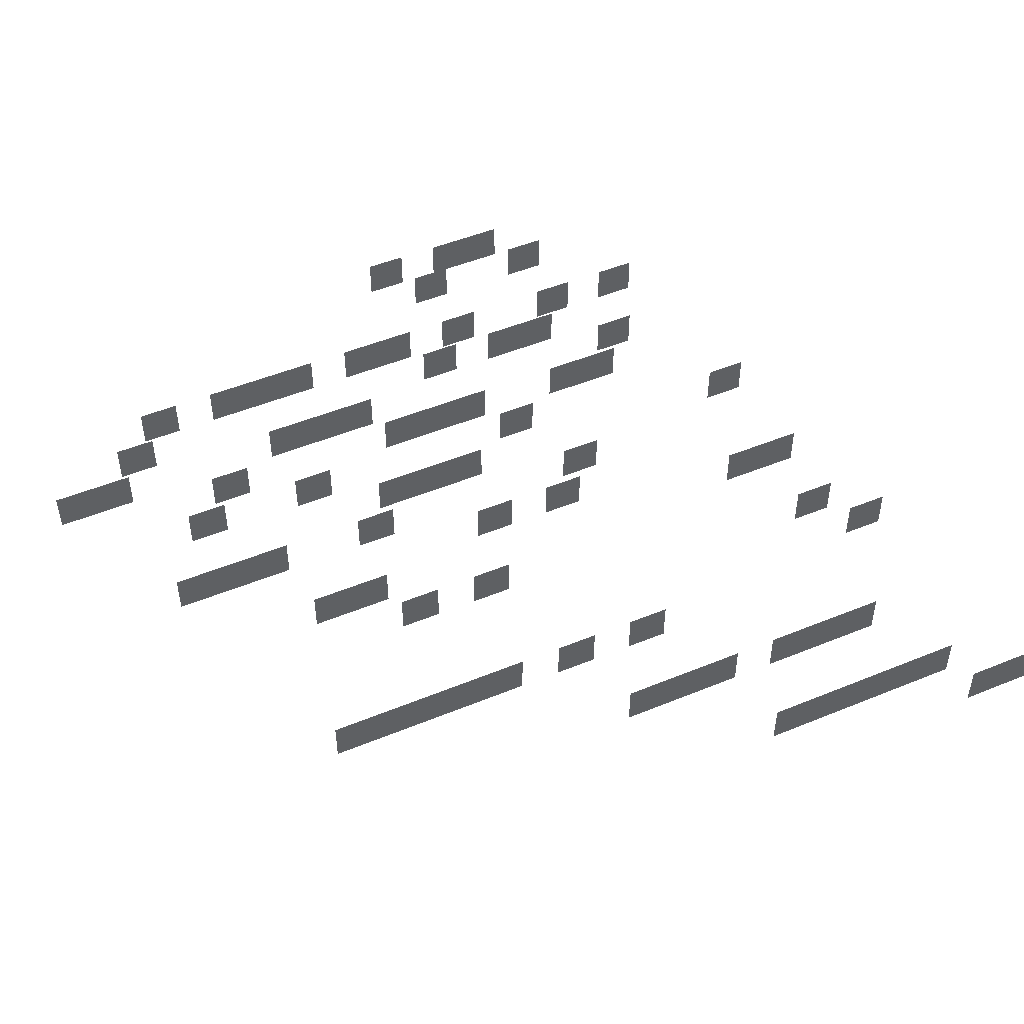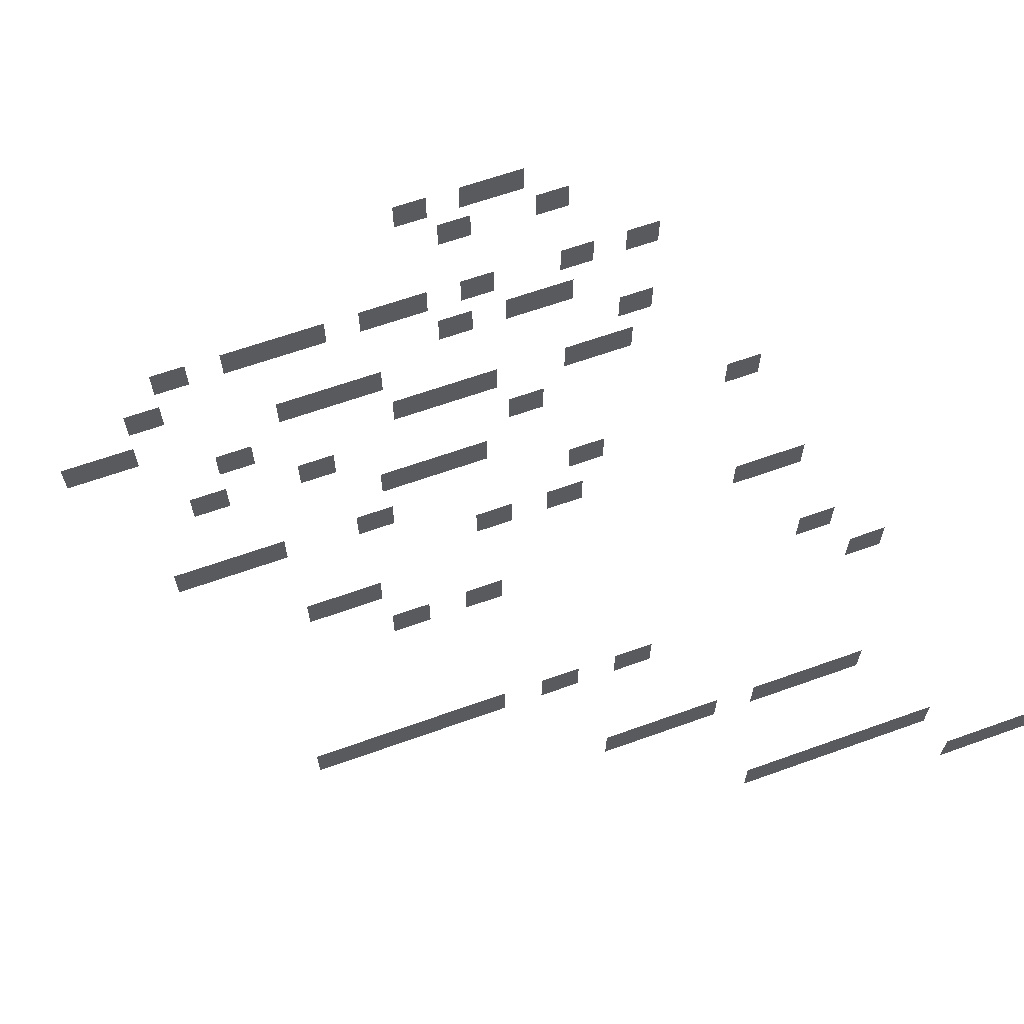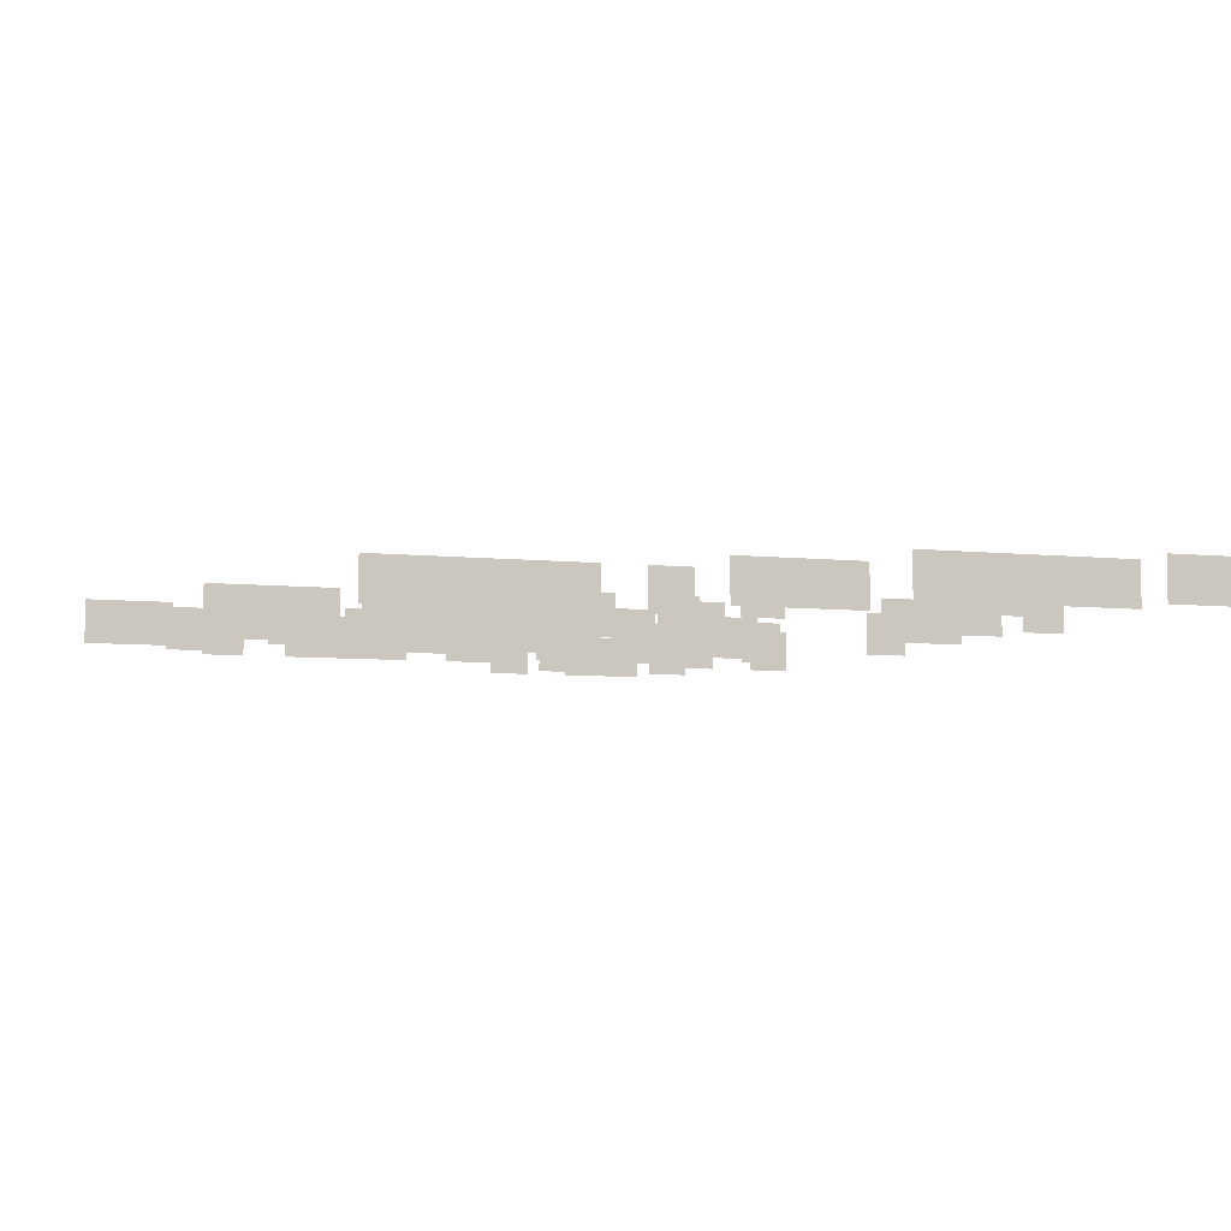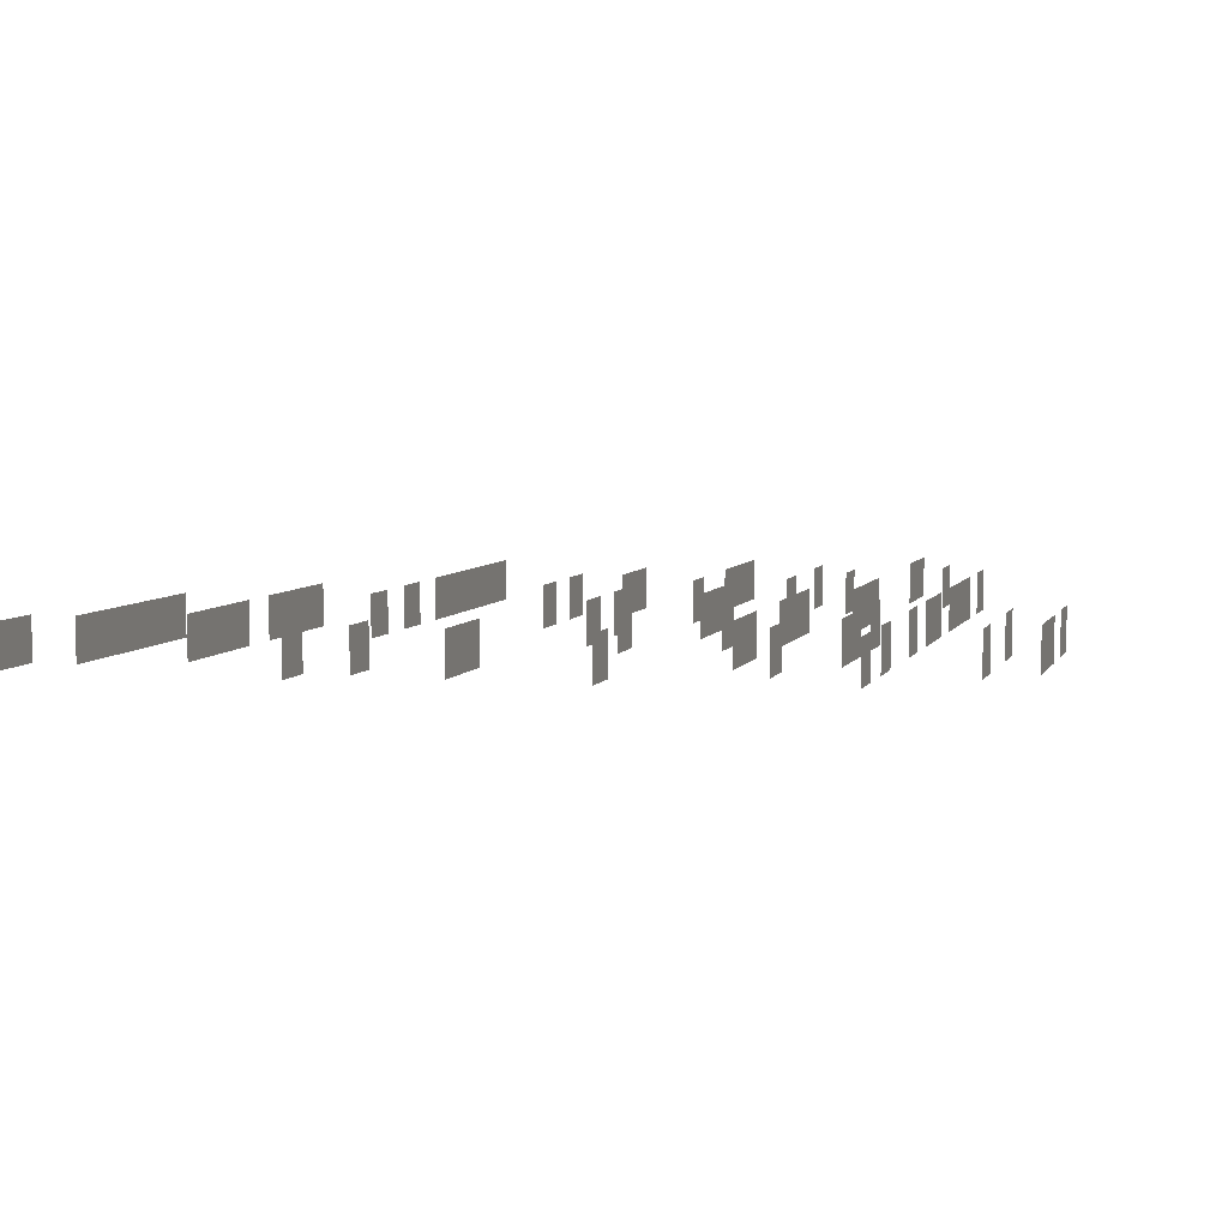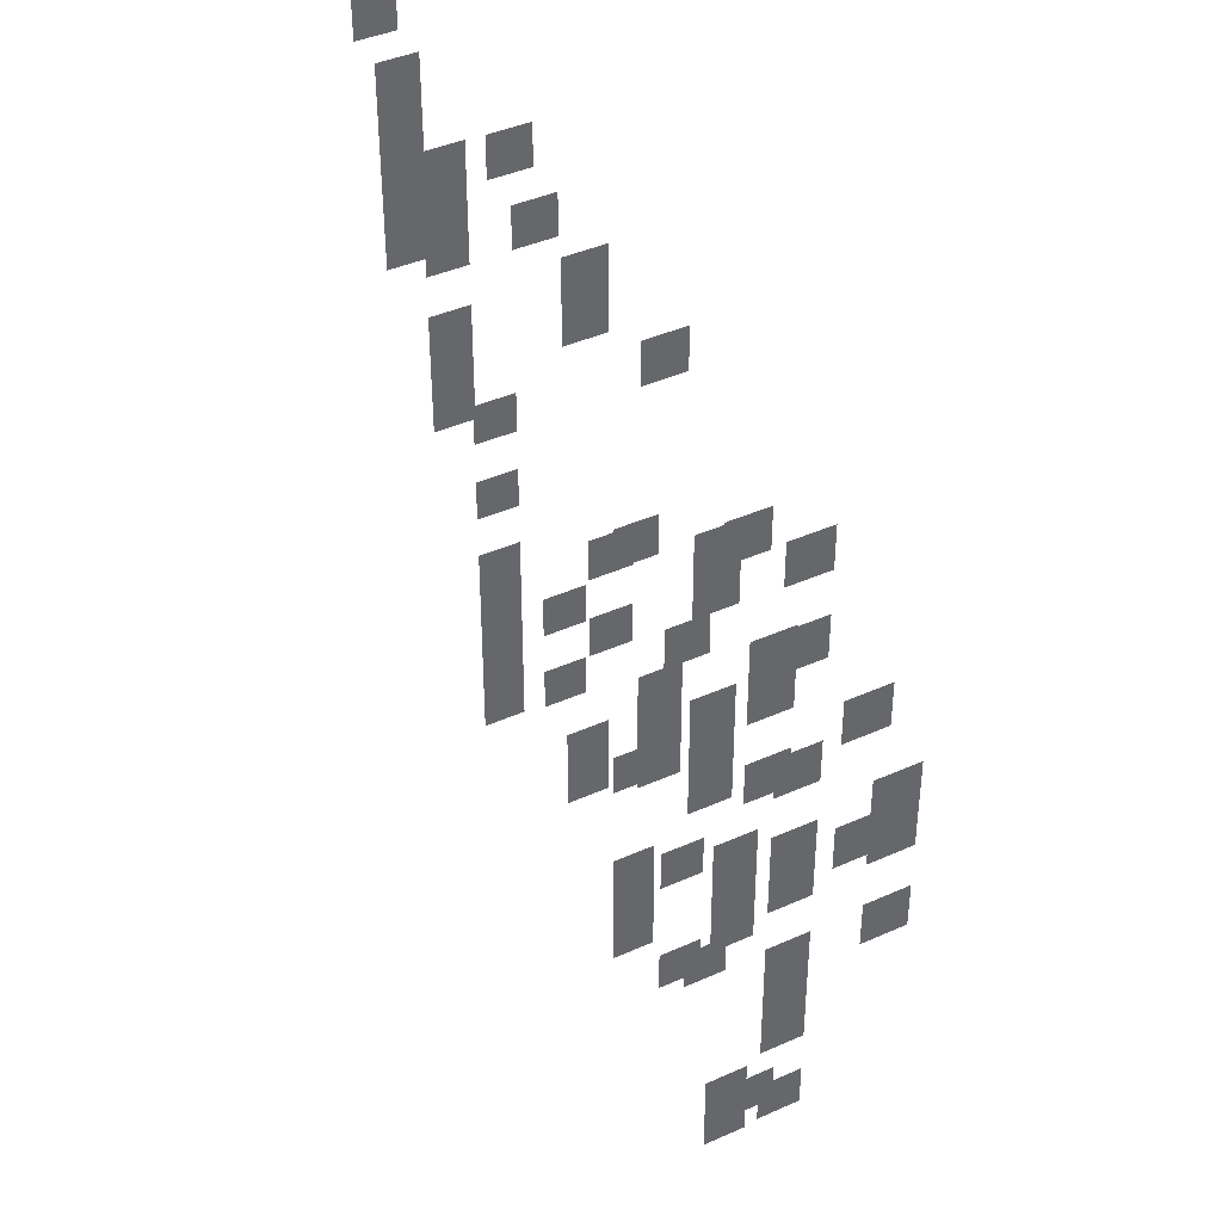
<metadata>
{"format":"obj","ext":"obj","renderer":"f3d","projection":"perspective","resolution":1024,"background":"white","views":[{"elev":48.9,"azim":-114.6,"up":"+Y"},{"elev":63.7,"azim":-109.9,"up":"+Y"},{"elev":-6.0,"azim":-108.8,"up":"+Y"},{"elev":6.1,"azim":16.9,"up":"+Y"},{"elev":40.7,"azim":61.2,"up":"+Z"}]}
</metadata>
<code>
o WallW_Plane.684
v 9.5 1e-06 -7.5
v 9.5 1e-06 -8.5
v 9.5 1 -8.5
v 9.5 1 -7.5
v 9.5 1e-06 -6.5
v 9.5 1e-06 -7.5
v 9.5 1 -7.5
v 9.5 1 -6.5
v 11.5 1e-06 -4.5
v 11.5 1e-06 -5.5
v 11.5 1 -5.5
v 11.5 1 -4.5
v 11.5 1e-06 -3.5
v 11.5 1 -3.5
v 11.5 0 -0.5
v 11.5 0 -1.5
v 11.5 1 -1.5
v 11.5 1 -0.5
v 11.5 0 -1.5
v 11.5 0 -2.5
v 11.5 1 -2.5
v 11.5 1 -1.5
v 11.5 0 -2.5
v 11.5 1e-06 -3.5
v 11.5 1 -3.5
v 11.5 1 -2.5
v -0.5 0 -1.5
v -0.5 0 -2.5
v -0.5 1 -2.5
v -0.5 1 -1.5
v -0.5 0 -0.5
v -0.5 0 -1.5
v -0.5 1 -1.5
v -0.5 1 -0.5
v -0.5 -0 0.5
v -0.5 0 -0.5
v -0.5 1 -0.5
v -0.5 1 0.5
v -0.5 0 -2.5
v -0.5 1e-06 -3.5
v -0.5 1 -3.5
v -0.5 1 -2.5
v -0.5 1e-06 -3.5
v -0.5 1e-06 -4.5
v -0.5 1 -4.5
v -0.5 1 -3.5
v -4.5 -1e-06 6.5
v -4.5 -1e-06 5.5
v -4.5 1 5.5
v -4.5 1 6.5
v -4.5 -1e-06 7.5
v -4.5 -1e-06 6.5
v -4.5 1 6.5
v -4.5 1 7.5
v -4.5 -2e-06 10.5
v -4.5 -2e-06 9.5
v -4.5 1 9.5
v -4.5 1 10.5
v -4.5 -2e-06 9.5
v -4.5 -1e-06 8.5
v -4.5 1 8.5
v -4.5 1 9.5
v -4.5 -1e-06 8.5
v -4.5 -1e-06 7.5
v -4.5 1 7.5
v -4.5 1 8.5
v -2.5 -1e-06 7.5
v -2.5 -1e-06 6.5
v -2.5 1 6.5
v -2.5 1 7.5
v -2.5 -1e-06 8.5
v -2.5 -1e-06 7.5
v -2.5 1 7.5
v -2.5 1 8.5
v -2.5 -2e-06 9.5
v -2.5 -1e-06 8.5
v -2.5 1 8.5
v -2.5 1 9.5
v 14.5 -1e-06 6.5
v 14.5 -1e-06 5.5
v 14.5 1 5.5
v 14.5 1 6.5
v 14.5 -1e-06 5.5
v 14.5 -1e-06 4.5
v 14.5 1 4.5
v 14.5 1 5.5
v 11.5 -2e-06 9.5
v 11.5 -1e-06 8.5
v 11.5 1 8.5
v 11.5 1 9.5
v 11.5 -0 2.5
v 11.5 -0 1.5
v 11.5 1 1.5
v 11.5 1 2.5
v 11.5 -0 1.5
v 11.5 -0 0.5
v 11.5 1 0.5
v 11.5 1 1.5
v 10.5 -1e-06 5.5
v 10.5 -1e-06 4.5
v 10.5 1 4.5
v 10.5 1 5.5
v 10.5 -1e-06 6.5
v 10.5 -1e-06 5.5
v 10.5 1 5.5
v 10.5 1 6.5
v 8.5 -1e-06 7.5
v 8.5 -1e-06 6.5
v 8.5 1 6.5
v 8.5 1 7.5
v 8.5 -1e-06 6.5
v 8.5 -1e-06 5.5
v 8.5 1 5.5
v 8.5 1 6.5
v 3.5 0 -2.5
v 3.5 1e-06 -3.5
v 3.5 1 -3.5
v 3.5 1 -2.5
v 3.5 0 -1.5
v 3.5 0 -2.5
v 3.5 1 -2.5
v 3.5 1 -1.5
v 4.5 -1e-06 4.5
v 4.5 -1e-06 3.5
v 4.5 1 3.5
v 4.5 1 4.5
v -0.5 -1e-06 4.5
v -0.5 -1e-06 3.5
v -0.5 1 3.5
v -0.5 1 4.5
v -0.5 -0 2.5
v -0.5 -0 1.5
v -0.5 1 1.5
v -0.5 1 2.5
v 8.5 -0 1.5
v 8.5 -0 0.5
v 8.5 1 0.5
v 8.5 1 1.5
v 8.5 -0 2.5
v 8.5 -0 1.5
v 8.5 1 1.5
v 8.5 1 2.5
v 8.5 -1e-06 3.5
v 8.5 -0 2.5
v 8.5 1 2.5
v 8.5 1 3.5
v 5.5 1e-06 -3.5
v 5.5 1e-06 -4.5
v 5.5 1 -4.5
v 5.5 1 -3.5
v 5.5 1e-06 -4.5
v 5.5 1e-06 -5.5
v 5.5 1 -5.5
v 5.5 1 -4.5
v 5.5 1e-06 -5.5
v 5.5 1e-06 -6.5
v 5.5 1 -6.5
v 5.5 1 -5.5
v 9.5 0 -1.5
v 9.5 0 -2.5
v 9.5 1 -2.5
v 9.5 1 -1.5
v 9.5 0 -0.5
v 9.5 0 -1.5
v 9.5 1 -1.5
v 9.5 1 -0.5
v 9.5 -0 0.5
v 9.5 0 -0.5
v 9.5 1 -0.5
v 9.5 1 0.5
v 6.5 -0 2.5
v 6.5 -0 1.5
v 6.5 1 1.5
v 6.5 1 2.5
v 6.5 -0 1.5
v 6.5 -0 0.5
v 6.5 1 0.5
v 6.5 1 1.5
v 6.5 -0 0.5
v 6.5 0 -0.5
v 6.5 1 -0.5
v 6.5 1 0.5
v -2.5 -1e-06 3.5
v -2.5 -0 2.5
v -2.5 1 2.5
v -2.5 1 3.5
v -2.5 -1e-06 4.5
v -2.5 -1e-06 3.5
v -2.5 1 3.5
v -2.5 1 4.5
v -2.5 -1e-06 5.5
v -2.5 -1e-06 4.5
v -2.5 1 4.5
v -2.5 1 5.5
v -5.5 -2e-06 13.5
v -5.5 -2e-06 12.5
v -5.5 1 12.5
v -5.5 1 13.5
v -5.5 -2e-06 12.5
v -5.5 -2e-06 11.5
v -5.5 1 11.5
v -5.5 1 12.5
v -5.5 -2e-06 11.5
v -5.5 -2e-06 10.5
v -5.5 1 10.5
v -5.5 1 11.5
v 3.5 -2e-06 9.5
v 3.5 -1e-06 8.5
v 3.5 1 8.5
v 3.5 1 9.5
v 3.5 -2e-06 10.5
v 3.5 -2e-06 9.5
v 3.5 1 9.5
v 3.5 1 10.5
v 1.5 -2e-06 10.5
v 1.5 -2e-06 9.5
v 1.5 1 9.5
v 1.5 1 10.5
v 0.5 -2e-06 11.5
v 0.5 -2e-06 10.5
v 0.5 1 10.5
v 0.5 1 11.5
v 6.5 -2e-06 10.5
v 6.5 -2e-06 9.5
v 6.5 1 9.5
v 6.5 1 10.5
v 7.5 0 -1.5
v 7.5 0 -2.5
v 7.5 1 -2.5
v 7.5 1 -1.5
v 5.5 0 -0.5
v 5.5 0 -1.5
v 5.5 1 -1.5
v 5.5 1 -0.5
v 2.5 0 -0.5
v 2.5 0 -1.5
v 2.5 1 -1.5
v 2.5 1 -0.5
v 2.5 -0 1.5
v 2.5 -0 0.5
v 2.5 1 0.5
v 2.5 1 1.5
v 4.5 -0 2.5
v 4.5 -0 1.5
v 4.5 1 1.5
v 4.5 1 2.5
v 5.5 -1e-06 5.5
v 5.5 -1e-06 4.5
v 5.5 1 4.5
v 5.5 1 5.5
v 7.5 -1e-06 4.5
v 7.5 -1e-06 3.5
v 7.5 1 3.5
v 7.5 1 4.5
v 9.5 -1e-06 8.5
v 9.5 -1e-06 7.5
v 9.5 1 7.5
v 9.5 1 8.5
v 13.5 -1e-06 7.5
v 13.5 -1e-06 6.5
v 13.5 1 6.5
v 13.5 1 7.5
v 11.5 -1e-06 7.5
v 11.5 -1e-06 6.5
v 11.5 1 6.5
v 11.5 1 7.5
v 10.5 -1e-06 3.5
v 10.5 -0 2.5
v 10.5 1 2.5
v 10.5 1 3.5
v 13.5 -1e-06 4.5
v 13.5 -1e-06 3.5
v 13.5 1 3.5
v 13.5 1 4.5
v 14.5 -1e-06 3.5
v 14.5 -0 2.5
v 14.5 1 2.5
v 14.5 1 3.5
v 10.5 1e-06 -5.5
v 10.5 1e-06 -6.5
v 10.5 1 -6.5
v 10.5 1 -5.5
v 8.5 1e-06 -3.5
v 8.5 1e-06 -4.5
v 8.5 1 -4.5
v 8.5 1 -3.5
v 7.5 1e-06 -4.5
v 7.5 1e-06 -5.5
v 7.5 1 -5.5
v 7.5 1 -4.5
v 11.5 -1e-06 4.5
v 11.5 -1e-06 3.5
v 11.5 1 3.5
v 11.5 1 4.5
f 1 2 3 4
f 5 6 7 8
f 9 10 11 12
f 15 16 17 18
f 19 20 21 22
f 23 24 25 26
f 27 28 29 30
f 31 32 33 34
f 35 36 37 38
f 39 40 41 42
f 43 44 45 46
f 47 48 49 50
f 51 52 53 54
f 55 56 57 58
f 59 60 61 62
f 63 64 65 66
f 67 68 69 70
f 71 72 73 74
f 75 76 77 78
f 79 80 81 82
f 83 84 85 86
f 87 88 89 90
f 91 92 93 94
f 95 96 97 98
f 99 100 101 102
f 103 104 105 106
f 107 108 109 110
f 111 112 113 114
f 115 116 117 118
f 119 120 121 122
f 123 124 125 126
f 127 128 129 130
f 131 132 133 134
f 135 136 137 138
f 139 140 141 142
f 143 144 145 146
f 147 148 149 150
f 151 152 153 154
f 155 156 157 158
f 159 160 161 162
f 163 164 165 166
f 167 168 169 170
f 171 172 173 174
f 175 176 177 178
f 179 180 181 182
f 183 184 185 186
f 187 188 189 190
f 191 192 193 194
f 195 196 197 198
f 199 200 201 202
f 203 204 205 206
f 207 208 209 210
f 211 212 213 214
f 215 216 217 218
f 219 220 221 222
f 223 224 225 226
f 227 228 229 230
f 231 232 233 234
f 235 236 237 238
f 239 240 241 242
f 243 244 245 246
f 247 248 249 250
f 251 252 253 254
f 255 256 257 258
f 259 260 261 262
f 263 264 265 266
f 267 268 269 270
f 271 272 273 274
f 275 276 277 278
f 279 280 281 282
f 283 284 285 286
f 287 288 289 290
f 291 292 293 294
l 13 14

</code>
